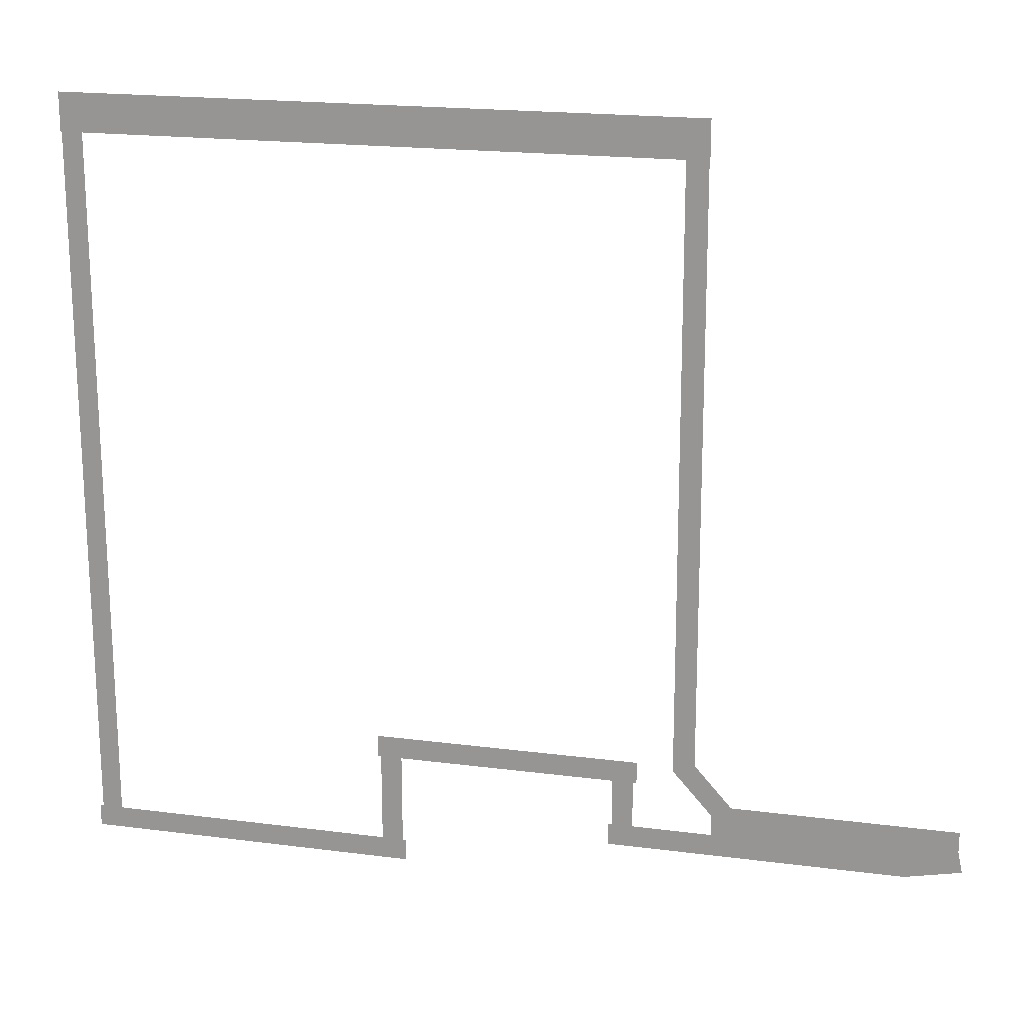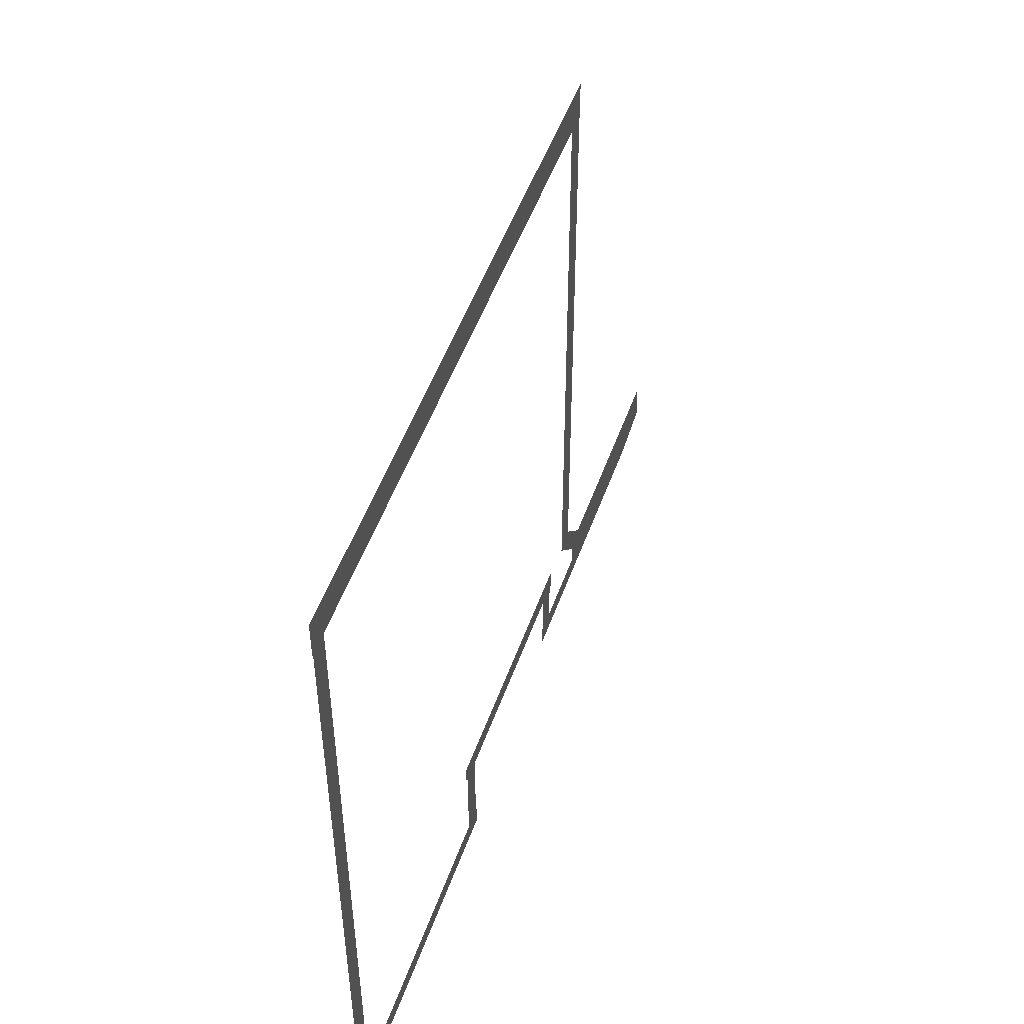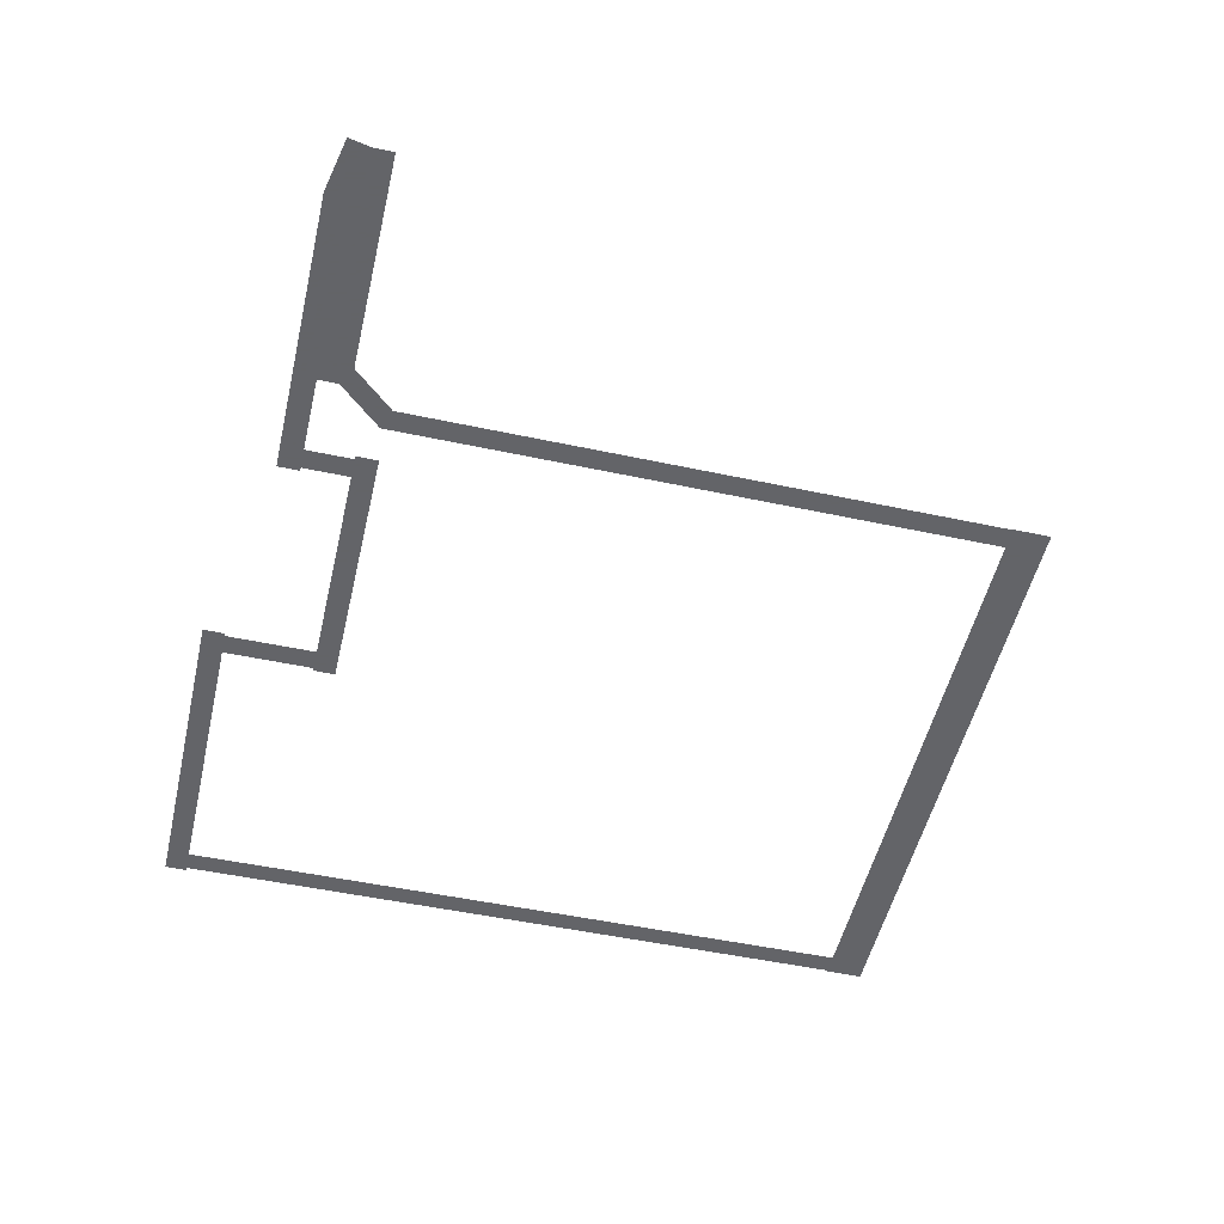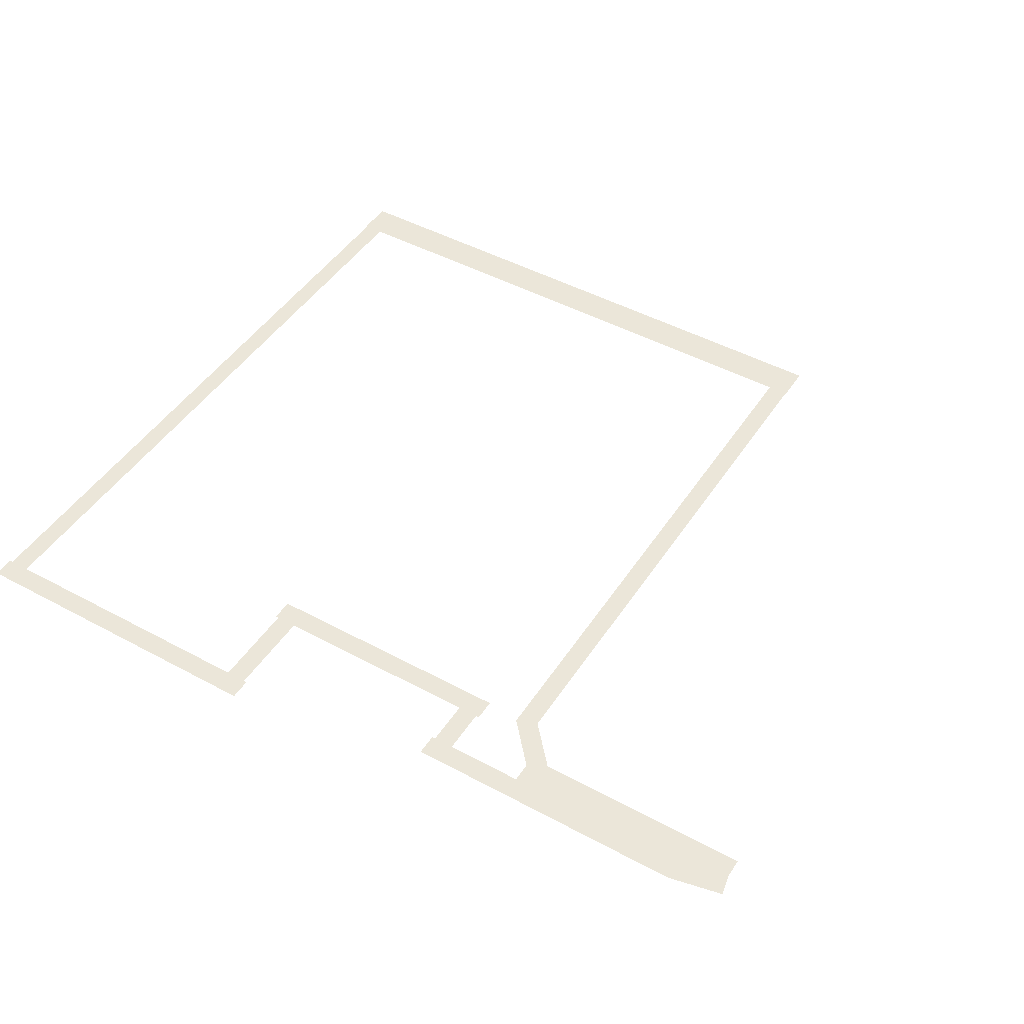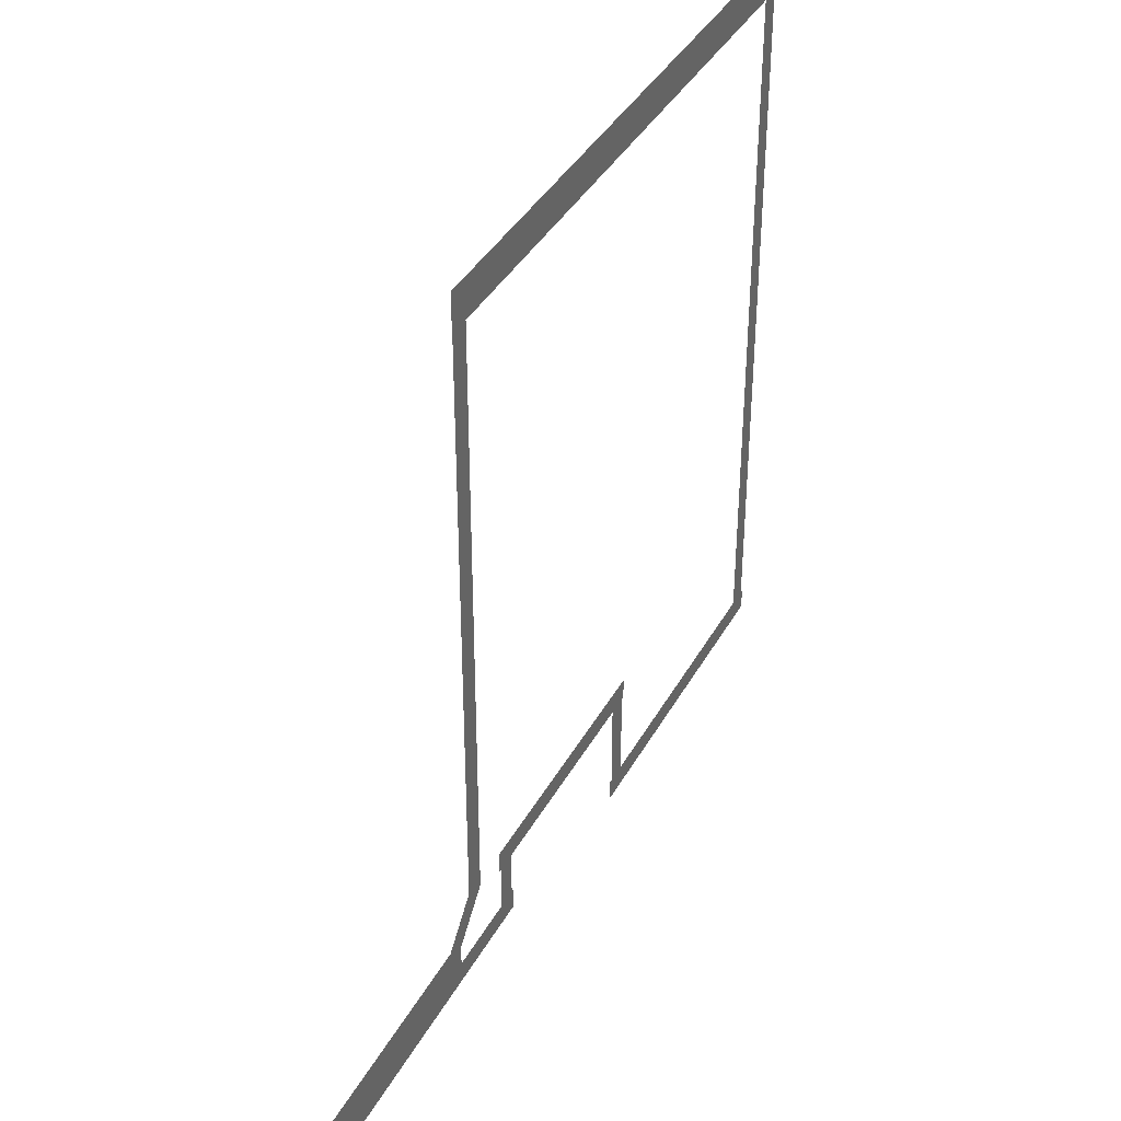
<metadata>
{"format":"obj","ext":"obj","renderer":"f3d","projection":"perspective","resolution":1024,"background":"white","views":[{"elev":19.1,"azim":13.9,"up":"+Y"},{"elev":50.9,"azim":-70.7,"up":"+Y"},{"elev":-51.3,"azim":77.0,"up":"+Z"},{"elev":46.8,"azim":31.6,"up":"+Z"},{"elev":38.8,"azim":116.2,"up":"+Y"}]}
</metadata>
<code>
v 8.58 -32.05 0.002
v 8.58 -35.5 0.002
v 9.103 -35.5 0.002
v 9.103 -32.05 0.002
v 9.626 -35.5 0.002
v 9.626 -32.05 0.002
v 8.58 -28.6 0.002
v 8.58 -32.05 0.002
v 9.103 -32.05 0.002
v 9.103 -28.6 0.002
v 9.626 -32.05 0.002
v 9.626 -28.6 0.002
v 8.58 -25.15 0.002
v 8.58 -28.6 0.002
v 9.103 -28.6 0.002
v 9.103 -25.15 0.002
v 9.626 -28.6 0.002
v 9.626 -25.15 0.002
v 8.58 -21.7 0.002
v 8.58 -25.15 0.002
v 9.103 -25.15 0.002
v 9.103 -21.7 0.002
v 9.626 -25.15 0.002
v 9.626 -21.7 0.002
v 8.58 -18.25 0.002
v 8.58 -21.7 0.002
v 9.103 -21.7 0.002
v 9.103 -18.25 0.002
v 9.626 -21.7 0.002
v 9.626 -18.25 0.002
v 8.58 -14.8 0.002
v 8.58 -18.25 0.002
v 9.103 -18.25 0.002
v 9.103 -14.8 0.002
v 9.626 -18.25 0.002
v 9.626 -14.8 0.002
v 8.58 -11.35 0.002
v 8.58 -14.8 0.002
v 9.103 -14.8 0.002
v 9.103 -11.35 0.002
v 9.626 -14.8 0.002
v 9.626 -11.35 0.002
v 8.58 -7.903 0.002
v 8.58 -11.35 0.002
v 9.103 -11.35 0.002
v 9.103 -7.903 0.002
v 9.626 -11.35 0.002
v 9.626 -7.903 0.002
v 8.58 -4.454 0.002
v 8.58 -7.903 0.002
v 9.103 -7.903 0.002
v 9.103 -4.454 0.002
v 9.626 -7.903 0.002
v 9.626 -4.454 0.002
v 8.58 -1.004 0.002
v 8.58 -4.454 0.002
v 9.103 -4.454 0.002
v 9.103 -1.004 0.002
v 9.626 -4.454 0.002
v 9.626 -1.004 0.002
v 8.58 2.445 0.002
v 8.58 -1.004 0.002
v 9.103 -1.004 0.002
v 9.103 2.445 0.002
v 9.626 -1.004 0.002
v 9.626 2.445 0.002
v 8.58 2.445 0.002
v 9.103 2.445 0.002
v 9.626 2.445 0.002
v 40.1 -1.032 0.002
v 40.09 2.446 0.002
v 39.55 2.445 0.002
v 39.56 -1.033 0.002
v 39.01 2.444 0.002
v 39.02 -1.034 0.002
v 40.1 -4.51 0.002
v 40.1 -1.032 0.002
v 39.56 -1.033 0.002
v 39.57 -4.511 0.002
v 39.02 -1.034 0.002
v 39.03 -4.512 0.002
v 40.11 -7.988 0.002
v 40.1 -4.51 0.002
v 39.57 -4.511 0.002
v 39.57 -7.989 0.002
v 39.03 -4.512 0.002
v 39.04 -7.99 0.002
v 40.12 -11.47 0.002
v 40.11 -7.988 0.002
v 39.57 -7.989 0.002
v 39.58 -11.47 0.002
v 39.04 -7.99 0.002
v 39.04 -11.47 0.002
v 40.13 -14.94 0.002
v 40.12 -11.47 0.002
v 39.58 -11.47 0.002
v 39.59 -14.94 0.002
v 39.04 -11.47 0.002
v 39.05 -14.95 0.002
v 40.14 -18.42 0.002
v 40.13 -14.94 0.002
v 39.59 -14.94 0.002
v 39.6 -18.42 0.002
v 39.05 -14.95 0.002
v 39.06 -18.42 0.002
v 40.15 -21.9 0.002
v 40.14 -18.42 0.002
v 39.6 -18.42 0.002
v 39.61 -21.9 0.002
v 39.06 -18.42 0.002
v 39.07 -21.9 0.002
v 40.15 -25.38 0.002
v 40.15 -21.9 0.002
v 39.61 -21.9 0.002
v 39.62 -25.38 0.002
v 39.07 -21.9 0.002
v 39.08 -25.38 0.002
v 40.16 -28.86 0.002
v 40.15 -25.38 0.002
v 39.62 -25.38 0.002
v 39.62 -28.86 0.002
v 39.08 -25.38 0.002
v 39.08 -28.86 0.002
v 40.16 -29.07 0.002
v 40.16 -28.86 0.002
v 39.62 -28.86 0.002
v 39.62 -29.28 0.002
v 39.08 -28.86 0.002
v 39.09 -29.49 0.002
v 42.07 -31.19 0.002
v 41.67 -31.55 0.002
v 41.26 -31.91 0.002
v 42.07 -31.19 0.002
v 41.67 -31.55 0.002
v 41.26 -31.91 0.002
v 53.14 -32.88 0.002
v 53.14 -31.55 0.002
v 52.6 -31.55 0.002
v 52.6 -32.88 0.002
v 52.06 -31.55 0.002
v 52.06 -32.88 0.002
v 53.14 -32.88 0.002
v 52.6 -32.88 0.002
v 52.06 -32.88 0.002
v 36.05 -29.8 0.002
v 36.05 -33.3 0.002
v 36.57 -33.3 0.002
v 36.57 -29.8 0.002
v 37.1 -33.3 0.002
v 37.1 -29.8 0.002
v 36.05 -29.8 0.002
v 36.57 -29.8 0.002
v 37.1 -29.8 0.002
v 25.11 -32.65 0.002
v 25.11 -29.8 0.002
v 24.57 -29.8 0.002
v 24.57 -32.65 0.002
v 24.03 -29.8 0.002
v 24.03 -32.65 0.002
v 25.11 -35.5 0.002
v 25.11 -32.65 0.002
v 24.57 -32.65 0.002
v 24.57 -35.5 0.002
v 24.03 -32.65 0.002
v 24.03 -35.5 0.002
v 25.11 -35.5 0.002
v 24.57 -35.5 0.002
v 24.03 -35.5 0.002
v 50.63 -33.86 0.001
v 52.84 -33.4 0.001
v 52.73 -32.86 0.001
v 50.57 -33.3 0.001
v 52.62 -32.31 0.001
v 50.52 -32.74 0.001
v 49.51 -33.86 0.001
v 49.51 -33.3 0.001
v 49.51 -32.74 0.001
v 46.24 -33.86 0.001
v 49.51 -33.86 0.001
v 49.51 -33.3 0.001
v 46.24 -33.3 0.001
v 49.51 -32.74 0.001
v 46.24 -32.74 0.001
v 42.98 -33.86 0.001
v 46.24 -33.86 0.001
v 46.24 -33.3 0.001
v 42.98 -33.3 0.001
v 46.24 -32.74 0.001
v 42.98 -32.74 0.001
v 39.71 -33.86 0.001
v 42.98 -33.86 0.001
v 42.98 -33.3 0.001
v 39.71 -33.3 0.001
v 42.98 -32.74 0.001
v 39.71 -32.74 0.001
v 36.57 -33.86 0.001
v 39.71 -33.86 0.001
v 39.71 -33.3 0.001
v 36.57 -33.3 0.001
v 39.71 -32.74 0.001
v 36.57 -32.74 0.001
v 36.45 -33.86 0.001
v 36.45 -33.3 0.001
v 36.45 -32.74 0.001
v 52.84 -33.4 0.001
v 53.4 -33.29 0.001
v 53.29 -32.74 0.001
v 52.73 -32.86 0.001
v 53.18 -32.19 0.001
v 52.62 -32.31 0.001
v 35.87 -33.86 0.001
v 36.45 -33.86 0.001
v 36.45 -33.3 0.001
v 35.87 -33.3 0.001
v 36.45 -32.74 0.001
v 35.87 -32.74 0.001
v 33.64 -30.35 0.001
v 36.7 -30.35 0.001
v 36.7 -29.8 0.001
v 33.64 -29.8 0.001
v 36.7 -29.24 0.001
v 33.64 -29.24 0.001
v 30.57 -30.35 0.001
v 33.64 -30.35 0.001
v 33.64 -29.8 0.001
v 30.57 -29.8 0.001
v 33.64 -29.24 0.001
v 30.57 -29.24 0.001
v 27.51 -30.35 0.001
v 30.57 -30.35 0.001
v 30.57 -29.8 0.001
v 27.51 -29.8 0.001
v 30.57 -29.24 0.001
v 27.51 -29.24 0.001
v 24.57 -30.35 0.001
v 27.51 -30.35 0.001
v 27.51 -29.8 0.001
v 24.57 -29.8 0.001
v 27.51 -29.24 0.001
v 24.57 -29.24 0.001
v 24.44 -30.35 0.001
v 24.44 -29.8 0.001
v 24.44 -29.24 0.001
v 36.7 -30.35 0.001
v 37.27 -30.35 0.001
v 37.27 -29.8 0.001
v 36.7 -29.8 0.001
v 37.27 -29.24 0.001
v 36.7 -29.24 0.001
v 23.87 -30.35 0.001
v 24.44 -30.35 0.001
v 24.44 -29.8 0.001
v 23.87 -29.8 0.001
v 24.44 -29.24 0.001
v 23.87 -29.24 0.001
v 21.56 -36.06 0.001
v 24.7 -36.06 0.001
v 24.7 -35.5 0.001
v 21.56 -35.5 0.001
v 24.7 -34.94 0.001
v 21.56 -34.94 0.001
v 18.41 -36.06 0.001
v 21.56 -36.06 0.001
v 21.56 -35.5 0.001
v 18.41 -35.5 0.001
v 21.56 -34.94 0.001
v 18.41 -34.94 0.001
v 15.27 -36.06 0.001
v 18.41 -36.06 0.001
v 18.41 -35.5 0.001
v 15.27 -35.5 0.001
v 18.41 -34.94 0.001
v 15.27 -34.94 0.001
v 12.12 -36.06 0.001
v 15.27 -36.06 0.001
v 15.27 -35.5 0.001
v 12.12 -35.5 0.001
v 15.27 -34.94 0.001
v 12.12 -34.94 0.001
v 9.103 -36.06 0.001
v 12.12 -36.06 0.001
v 12.12 -35.5 0.001
v 9.103 -35.5 0.001
v 12.12 -34.94 0.001
v 9.103 -34.94 0.001
v 8.975 -36.06 0.001
v 8.975 -35.5 0.001
v 8.975 -34.94 0.001
v 24.7 -36.06 0.001
v 25.27 -36.06 0.001
v 25.27 -35.5 0.001
v 24.7 -35.5 0.001
v 25.27 -34.94 0.001
v 24.7 -34.94 0.001
v 8.403 -36.06 0.001
v 8.975 -36.06 0.001
v 8.975 -35.5 0.001
v 8.403 -35.5 0.001
v 8.975 -34.94 0.001
v 8.403 -34.94 0.001
v 12.86 2.829 0
v 9.586 2.829 0
v 9.586 1.868 0
v 12.86 1.868 0
v 9.586 0.9075 0
v 12.86 0.9075 0
v 16.14 2.829 0
v 12.86 2.829 0
v 12.86 1.868 0
v 16.14 1.868 0
v 12.86 0.9075 0
v 16.14 0.9075 0
v 19.42 2.829 0
v 16.14 2.829 0
v 16.14 1.868 0
v 19.42 1.868 0
v 16.14 0.9075 0
v 19.42 0.9075 0
v 22.69 2.829 0
v 19.42 2.829 0
v 19.42 1.868 0
v 22.69 1.868 0
v 19.42 0.9075 0
v 22.69 0.9075 0
v 25.97 2.829 0
v 22.69 2.829 0
v 22.69 1.868 0
v 25.97 1.868 0
v 22.69 0.9075 0
v 25.97 0.9075 0
v 29.25 2.829 0
v 25.97 2.829 0
v 25.97 1.868 0
v 29.25 1.868 0
v 25.97 0.9075 0
v 29.25 0.9075 0
v 32.53 2.829 0
v 29.25 2.829 0
v 29.25 1.868 0
v 32.53 1.868 0
v 29.25 0.9075 0
v 32.53 0.9075 0
v 35.8 2.829 0
v 32.53 2.829 0
v 32.53 1.868 0
v 35.8 1.868 0
v 32.53 0.9075 0
v 35.8 0.9075 0
v 39.08 2.829 0
v 35.8 2.829 0
v 35.8 1.868 0
v 39.08 1.868 0
v 35.8 0.9075 0
v 39.08 0.9075 0
v 9.586 2.829 0
v 8.512 2.829 0
v 8.512 1.868 0
v 9.586 1.868 0
v 8.512 0.9075 0
v 9.586 0.9075 0
v 39.55 2.829 0
v 39.08 2.829 0
v 39.08 1.868 0
v 39.55 1.868 0
v 39.08 0.9075 0
v 39.55 0.9075 0
v 40.12 2.829 0
v 40.12 1.868 0
v 40.12 0.9075 0
v 45.48 -31.17 0
v 42.15 -31.17 0
v 42.15 -32.13 0
v 45.48 -32.13 0
v 42.15 -33.09 0
v 45.48 -33.09 0
v 48.81 -31.17 0
v 45.48 -31.17 0
v 45.48 -32.13 0
v 48.81 -32.13 0
v 45.48 -33.09 0
v 48.81 -33.09 0
v 52.13 -31.17 0
v 48.81 -31.17 0
v 48.81 -32.13 0
v 52.13 -32.13 0
v 48.81 -33.09 0
v 52.13 -33.09 0
v 42.15 -31.17 0
v 41.07 -31.17 0
v 41.07 -32.13 0
v 42.15 -32.13 0
v 41.07 -33.09 0
v 42.15 -33.09 0
v 52.6 -31.17 0
v 52.13 -31.17 0
v 52.13 -32.13 0
v 52.6 -32.13 0
v 52.13 -33.09 0
v 52.6 -33.09 0
v 53.18 -31.17 0
v 53.18 -32.13 0
v 53.18 -33.09 0
g Terrain_1710_3
f 1 3 2
f 4 3 1
f 4 5 3
f 6 5 4
f 7 9 8
f 10 9 7
f 10 11 9
f 12 11 10
f 13 15 14
f 16 15 13
f 16 17 15
f 18 17 16
f 19 21 20
f 22 21 19
f 22 23 21
f 24 23 22
f 25 27 26
f 28 27 25
f 28 29 27
f 30 29 28
f 31 33 32
f 34 33 31
f 34 35 33
f 36 35 34
f 37 39 38
f 40 39 37
f 40 41 39
f 42 41 40
f 43 45 44
f 46 45 43
f 46 47 45
f 48 47 46
f 49 51 50
f 52 51 49
f 52 53 51
f 54 53 52
f 55 57 56
f 58 57 55
f 58 59 57
f 60 59 58
f 61 63 62
f 64 63 61
f 64 65 63
f 66 65 64
f 67 64 61
f 68 64 67
f 68 66 64
f 69 66 68
f 70 72 71
f 73 72 70
f 73 74 72
f 75 74 73
f 76 78 77
f 79 78 76
f 79 80 78
f 81 80 79
f 82 84 83
f 85 84 82
f 85 86 84
f 87 86 85
f 88 90 89
f 91 90 88
f 91 92 90
f 93 92 91
f 94 96 95
f 97 96 94
f 97 98 96
f 99 98 97
f 100 102 101
f 103 102 100
f 103 104 102
f 105 104 103
f 106 108 107
f 109 108 106
f 109 110 108
f 111 110 109
f 112 114 113
f 115 114 112
f 115 116 114
f 117 116 115
f 118 120 119
f 121 120 118
f 121 122 120
f 123 122 121
f 124 126 125
f 127 126 124
f 127 128 126
f 129 128 127
f 130 127 124
f 131 127 130
f 131 129 127
f 132 129 131
f 133 131 130
f 134 131 133
f 134 132 131
f 135 132 134
f 136 138 137
f 139 138 136
f 139 140 138
f 141 140 139
f 142 139 136
f 143 139 142
f 143 141 139
f 144 141 143
f 145 147 146
f 148 147 145
f 148 149 147
f 150 149 148
f 151 148 145
f 152 148 151
f 152 150 148
f 153 150 152
f 154 156 155
f 157 156 154
f 157 158 156
f 159 158 157
f 160 162 161
f 163 162 160
f 163 164 162
f 165 164 163
f 166 163 160
f 167 163 166
f 167 165 163
f 168 165 167
f 169 171 170
f 172 171 169
f 172 173 171
f 174 173 172
f 175 172 169
f 176 172 175
f 176 174 172
f 177 174 176
f 178 180 179
f 181 180 178
f 181 182 180
f 183 182 181
f 184 186 185
f 187 186 184
f 187 188 186
f 189 188 187
f 190 192 191
f 193 192 190
f 193 194 192
f 195 194 193
f 196 198 197
f 199 198 196
f 199 200 198
f 201 200 199
f 202 199 196
f 203 199 202
f 203 201 199
f 204 201 203
f 205 207 206
f 208 207 205
f 208 209 207
f 210 209 208
f 211 213 212
f 214 213 211
f 214 215 213
f 216 215 214
f 217 219 218
f 220 219 217
f 220 221 219
f 222 221 220
f 223 225 224
f 226 225 223
f 226 227 225
f 228 227 226
f 229 231 230
f 232 231 229
f 232 233 231
f 234 233 232
f 235 237 236
f 238 237 235
f 238 239 237
f 240 239 238
f 241 238 235
f 242 238 241
f 242 240 238
f 243 240 242
f 244 246 245
f 247 246 244
f 247 248 246
f 249 248 247
f 250 252 251
f 253 252 250
f 253 254 252
f 255 254 253
f 256 258 257
f 259 258 256
f 259 260 258
f 261 260 259
f 262 264 263
f 265 264 262
f 265 266 264
f 267 266 265
f 268 270 269
f 271 270 268
f 271 272 270
f 273 272 271
f 274 276 275
f 277 276 274
f 277 278 276
f 279 278 277
f 280 282 281
f 283 282 280
f 283 284 282
f 285 284 283
f 286 283 280
f 287 283 286
f 287 285 283
f 288 285 287
f 289 291 290
f 292 291 289
f 292 293 291
f 294 293 292
f 295 297 296
f 298 297 295
f 298 299 297
f 300 299 298
f 301 303 302
f 304 303 301
f 304 305 303
f 306 305 304
f 307 309 308
f 310 309 307
f 310 311 309
f 312 311 310
f 313 315 314
f 316 315 313
f 316 317 315
f 318 317 316
f 319 321 320
f 322 321 319
f 322 323 321
f 324 323 322
f 325 327 326
f 328 327 325
f 328 329 327
f 330 329 328
f 331 333 332
f 334 333 331
f 334 335 333
f 336 335 334
f 337 339 338
f 340 339 337
f 340 341 339
f 342 341 340
f 343 345 344
f 346 345 343
f 346 347 345
f 348 347 346
f 349 351 350
f 352 351 349
f 352 353 351
f 354 353 352
f 355 357 356
f 358 357 355
f 358 359 357
f 360 359 358
f 361 363 362
f 364 363 361
f 364 365 363
f 366 365 364
f 367 364 361
f 368 364 367
f 368 366 364
f 369 366 368
f 370 372 371
f 373 372 370
f 373 374 372
f 375 374 373
f 376 378 377
f 379 378 376
f 379 380 378
f 381 380 379
f 382 384 383
f 385 384 382
f 385 386 384
f 387 386 385
f 388 390 389
f 391 390 388
f 391 392 390
f 393 392 391
f 394 396 395
f 397 396 394
f 397 398 396
f 399 398 397
f 400 397 394
f 401 397 400
f 401 399 397
f 402 399 401

</code>
